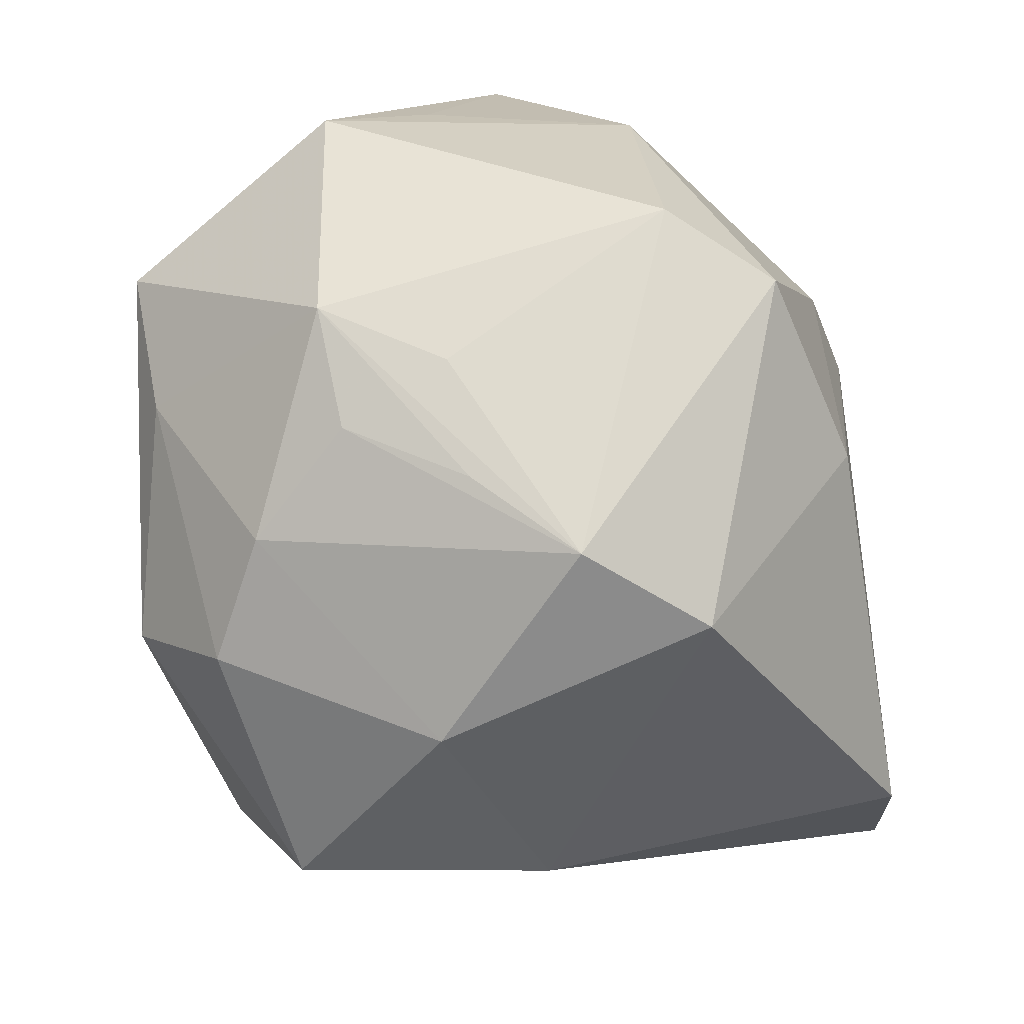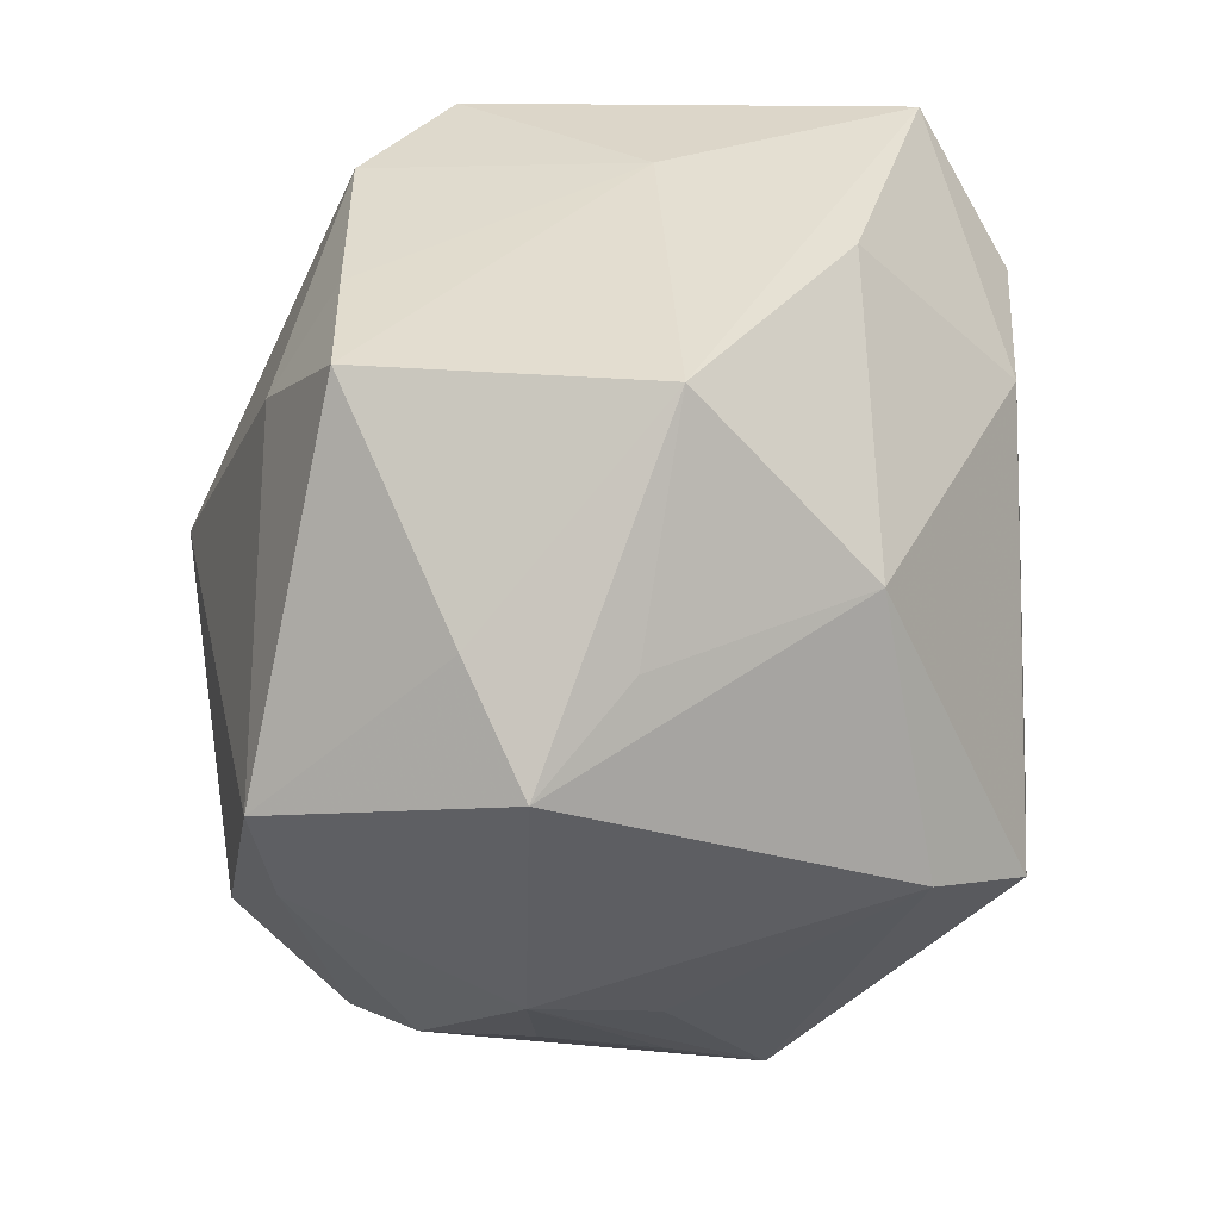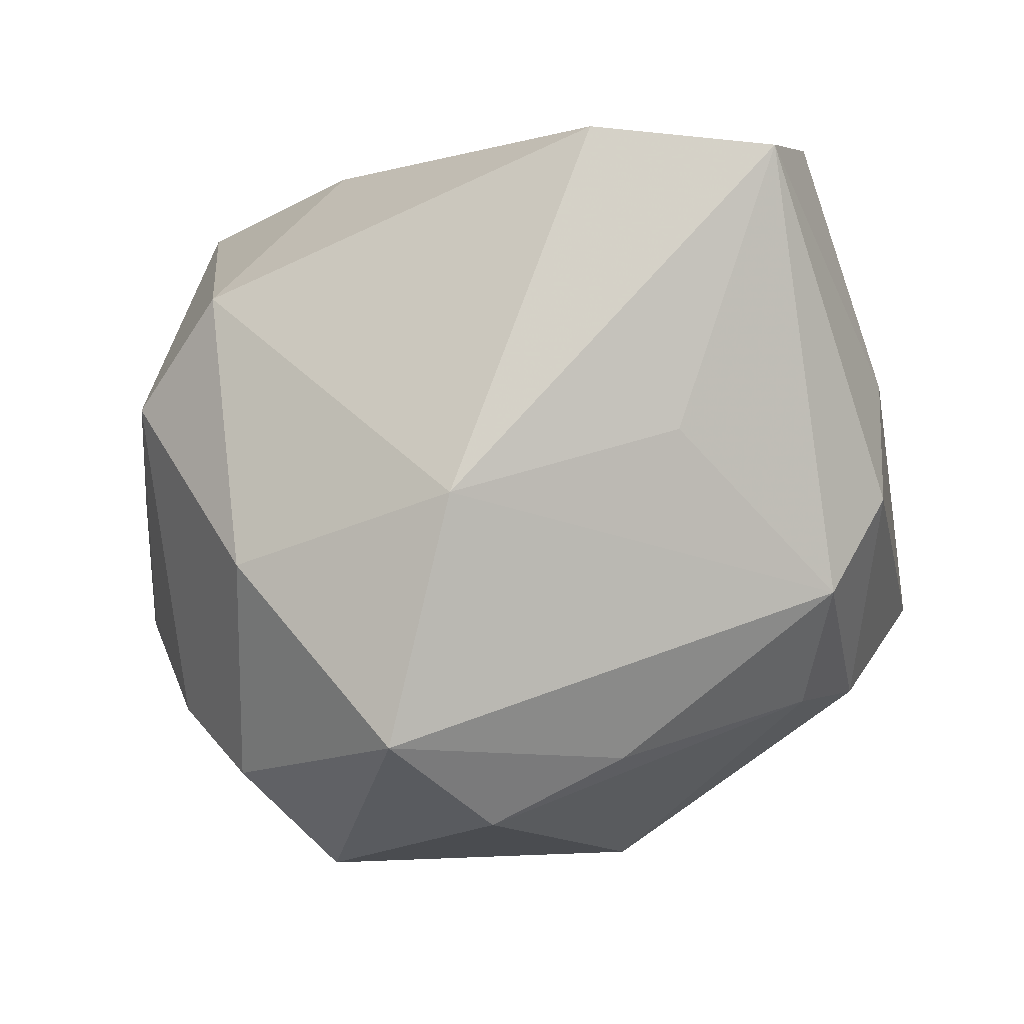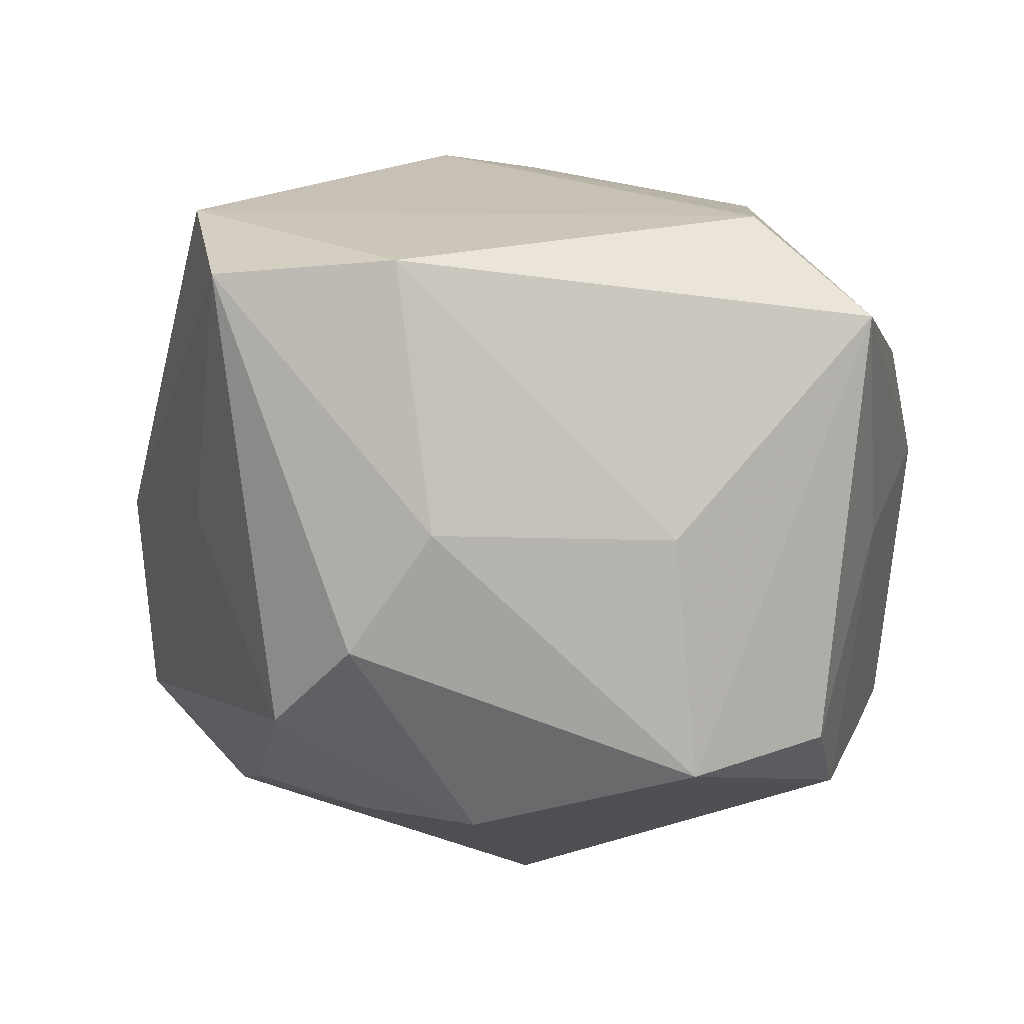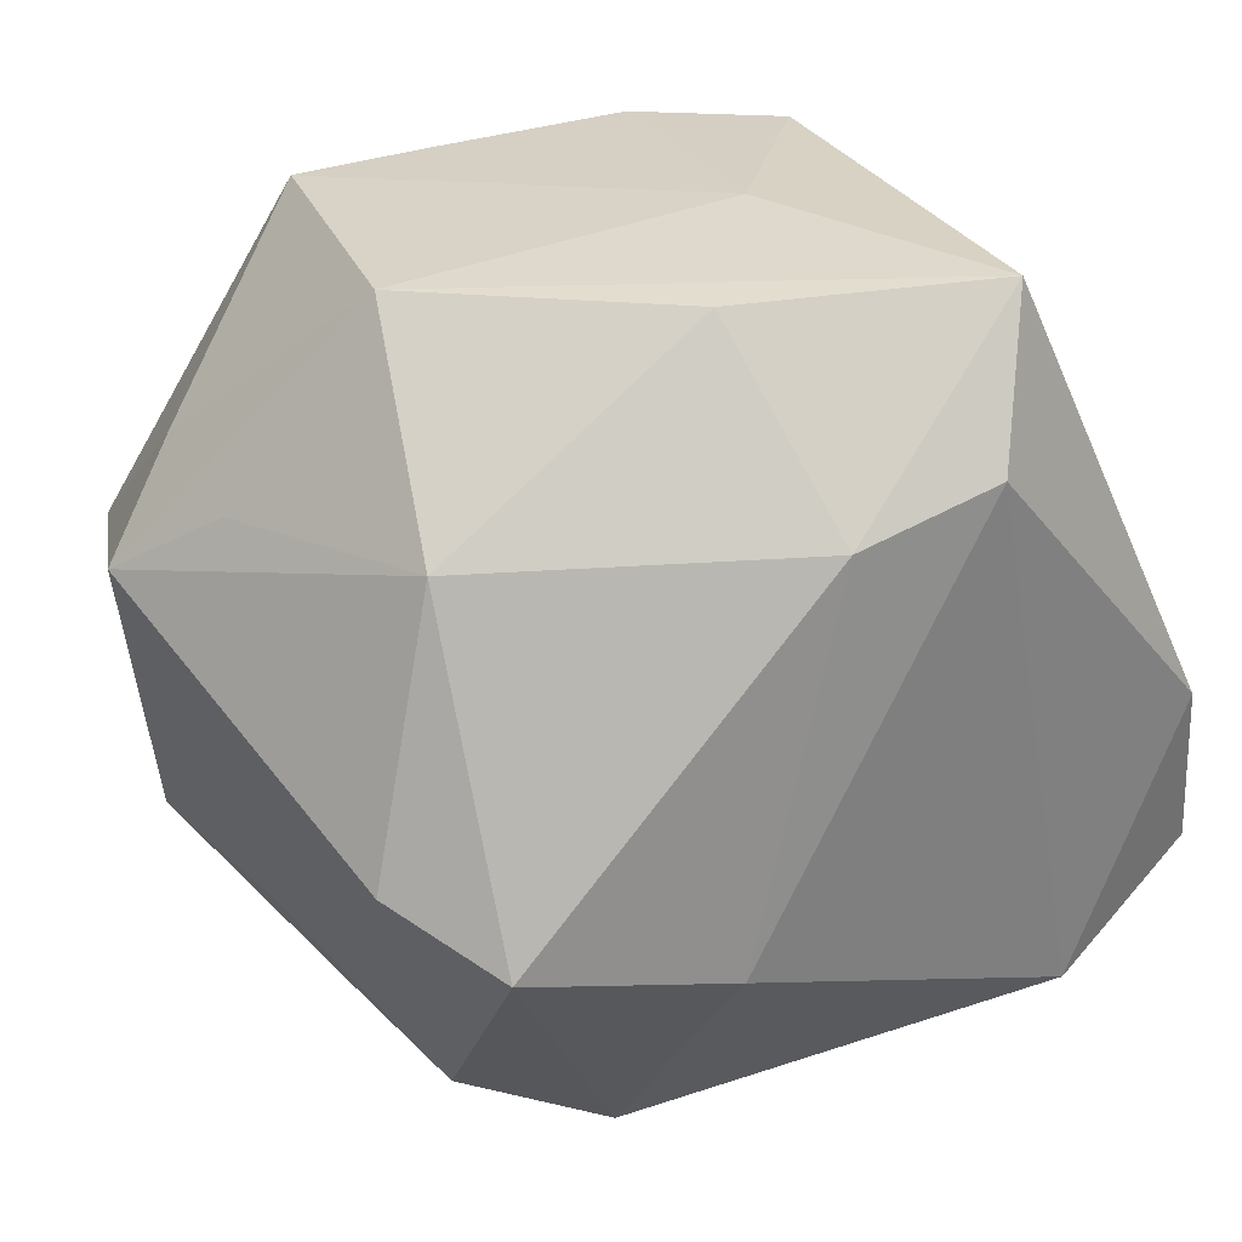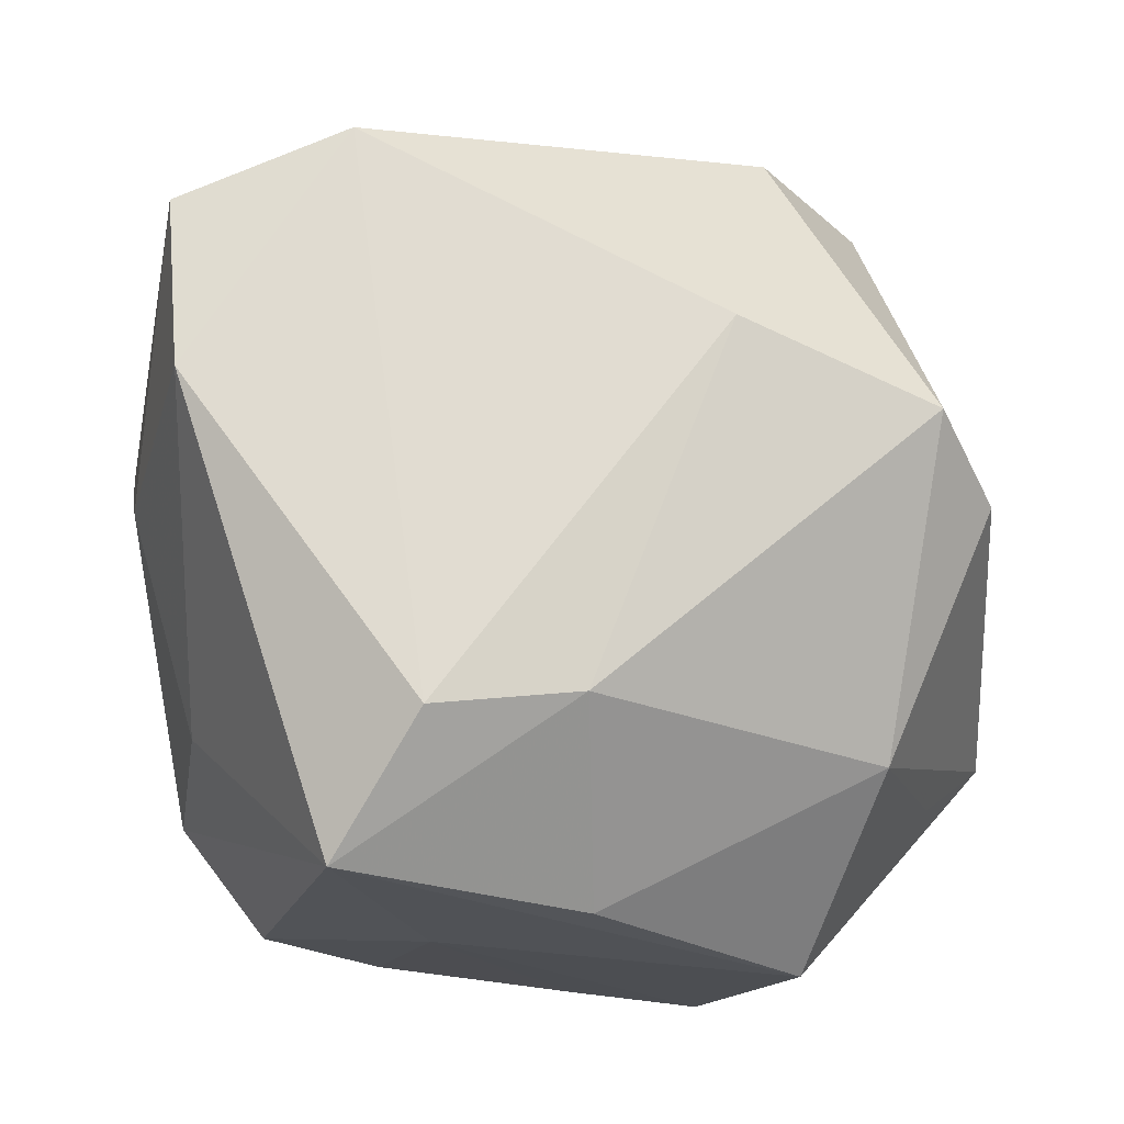
<metadata>
{"format":"obj","ext":"obj","renderer":"f3d","projection":"perspective","resolution":1024,"background":"white","views":[{"elev":-44.2,"azim":-81.4,"up":"+Y"},{"elev":36.8,"azim":-98.1,"up":"+Y"},{"elev":0.1,"azim":25.4,"up":"+Z"},{"elev":20.8,"azim":104.7,"up":"+Z"},{"elev":31.1,"azim":-37.3,"up":"+Y"},{"elev":69.9,"azim":-175.5,"up":"+Z"}]}
</metadata>
<code>
v -0.0143 -0.01483 -0.01217
v 0.0188 -0.001994 0.01984
v -0.02033 -0.009154 -0.001098
v 0.0224 0.0008203 0.006397
v -0.01888 -0.004253 0.0162
v -0.01722 -0.01479 -0.0003421
v 0.01948 -0.00419 -0.01132
v -0.01865 -0.01165 -0.006852
v -0.005575 -0.01281 -0.02079
v -0.01486 -0.01879 0.005041
v 0.02016 0.00235 -0.01119
v -0.003425 0.0212 0.01016
v -0.02215 -0.00129 0.01079
v 0.003385 -0.02318 -0.01296
v 0.005105 0.01413 0.01984
v 0.01151 -0.01568 0.01984
v 0.006104 0.001652 -0.0213
v -0.002457 0.0125 0.01851
v 0.02038 -0.01141 0.01887
v 0.009179 0.02125 0.01587
v -0.008721 -0.01791 -0.01531
v -0.02419 0.007407 -0.00758
v -0.02228 -0.006213 -0.007692
v -0.01927 0.012 -0.009881
v 0.006114 -0.01644 -0.01758
v -0.006064 -0.02284 -0.003558
v -0.01432 0.02149 0.0004618
v 0.008628 0.02025 -0.01182
v 0.01229 -0.01297 -0.01402
v 0.004914 0.02149 0.002081
v 0.02254 -0.008042 -0.005058
v -0.003434 0.01533 -0.01699
v -0.01501 -0.004485 -0.01841
v 0.01458 0.02029 -0.00629
v 0.01794 0.01272 0.005634
v -0.002331 0.02054 -0.01326
v 0.01618 -0.0146 0.003696
v -0.01796 0.002994 -0.01953
v -0.02089 0.01129 -0.002448
v 0.01983 0.01442 -0.006891
v -0.008252 -0.007202 0.01913
v 0.02391 -0.003317 -1.829e-05
v 0.006553 -0.02242 0.0003397
v -0.009457 0.02066 -0.01415
v -0.009485 -0.0198 0.01108
v -0.01763 0.01232 0.008826
f 27 39 46
f 23 10 3
f 5 10 45
f 43 16 45
f 43 31 37
f 14 31 43
f 15 2 20
f 16 2 15
f 12 20 27
f 27 46 12
f 5 46 13
f 23 3 13
f 13 10 5
f 13 3 10
f 27 20 30
f 35 2 4
f 20 2 35
f 4 2 19
f 19 2 16
f 19 37 31
f 19 16 43
f 43 37 19
f 6 10 23
f 23 8 6
f 6 8 10
f 43 45 26
f 26 14 43
f 26 45 10
f 16 15 41
f 5 45 41
f 41 45 16
f 18 12 46
f 18 46 5
f 18 15 20
f 20 12 18
f 5 41 18
f 18 41 15
f 34 30 20
f 28 30 34
f 27 30 44
f 17 28 40
f 40 11 17
f 28 34 40
f 40 35 4
f 20 35 40
f 40 34 20
f 25 9 17
f 25 14 9
f 4 19 42
f 42 19 31
f 42 40 4
f 31 11 42
f 11 40 42
f 10 8 1
f 1 26 10
f 1 8 23
f 32 28 17
f 22 39 27
f 23 13 22
f 22 46 39
f 22 13 46
f 7 11 31
f 17 11 7
f 7 25 17
f 9 14 21
f 14 26 21
f 26 1 21
f 28 32 36
f 36 32 44
f 36 30 28
f 36 44 30
f 44 32 38
f 17 9 38
f 38 32 17
f 23 22 38
f 27 44 24
f 24 22 27
f 44 38 24
f 24 38 22
f 29 7 31
f 25 7 29
f 31 14 29
f 14 25 29
f 33 1 23
f 23 38 33
f 33 21 1
f 9 21 33
f 33 38 9

</code>
